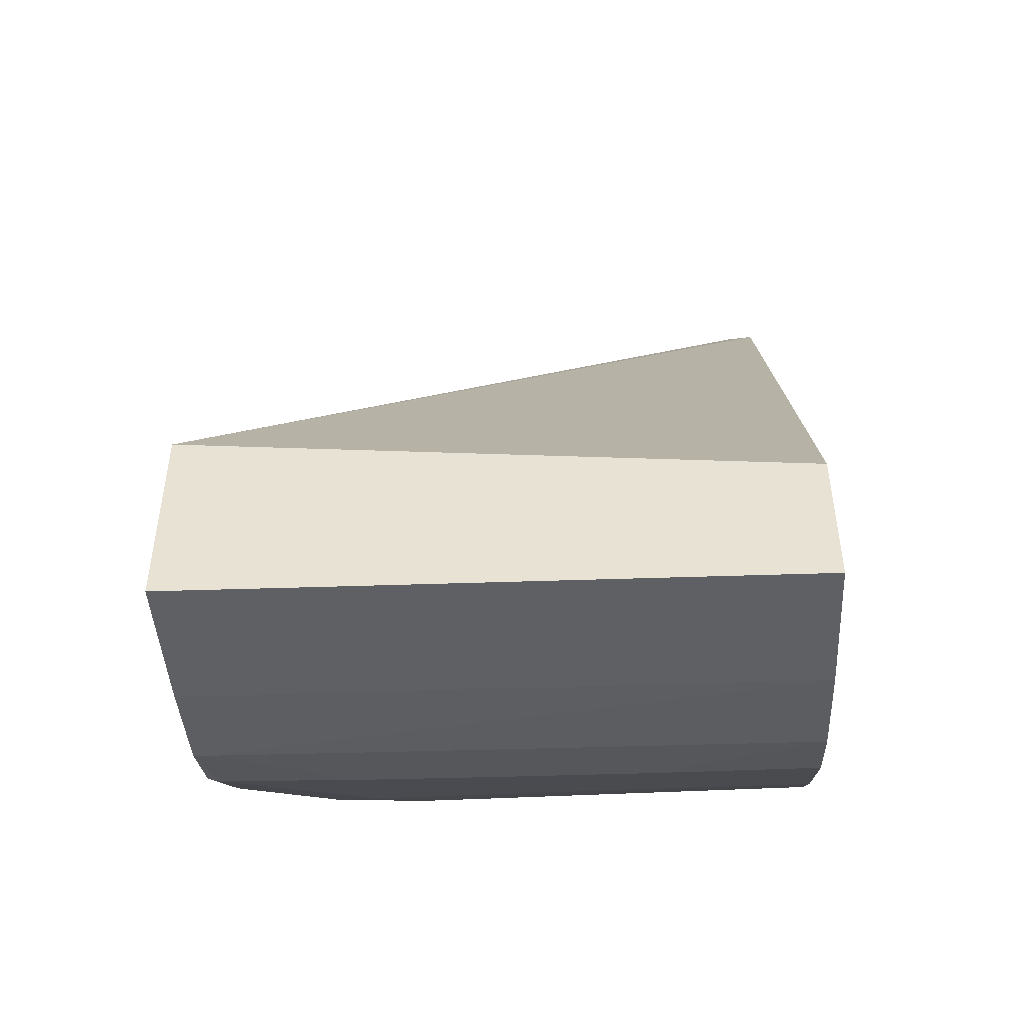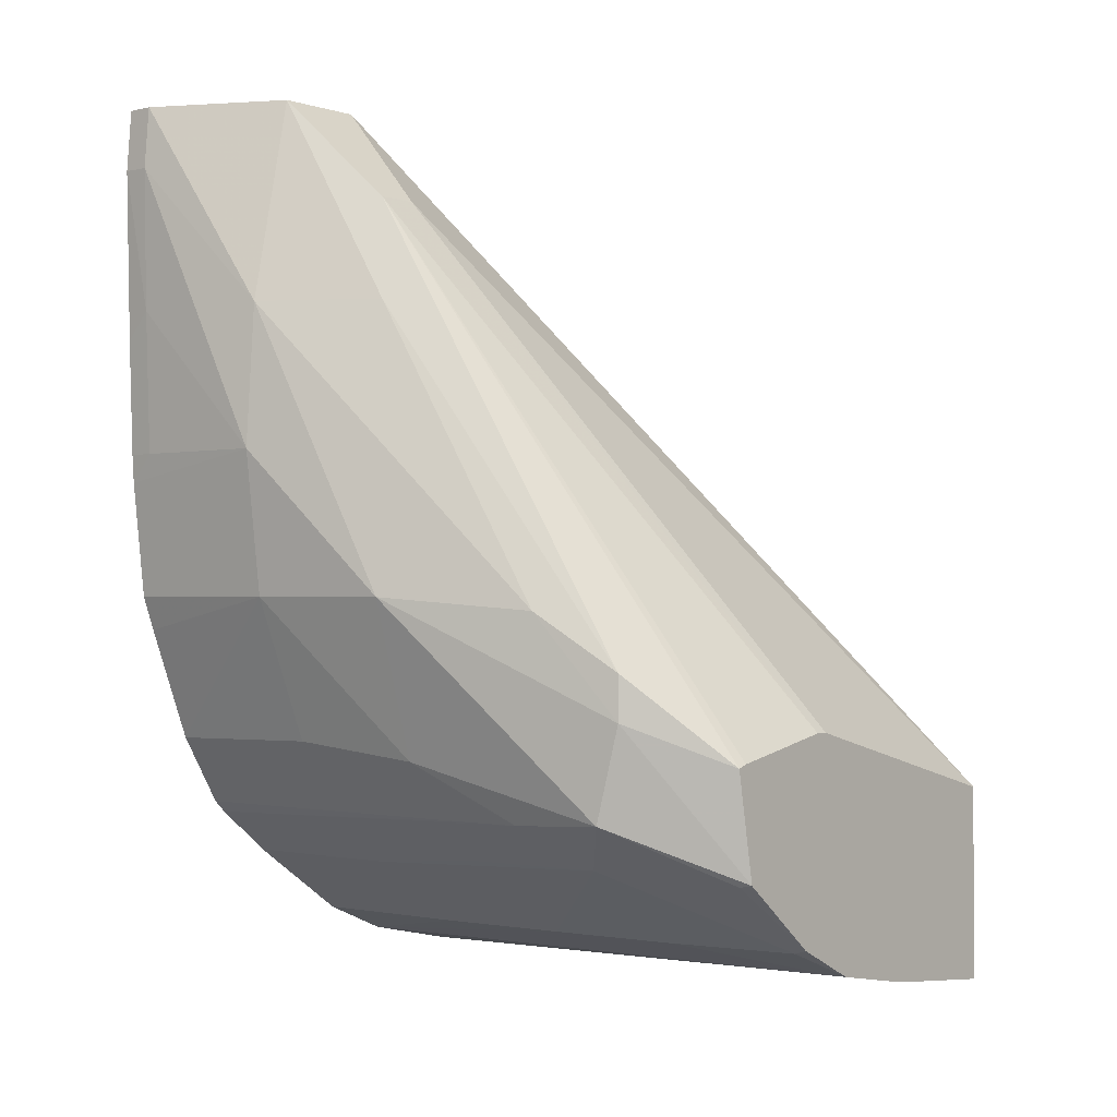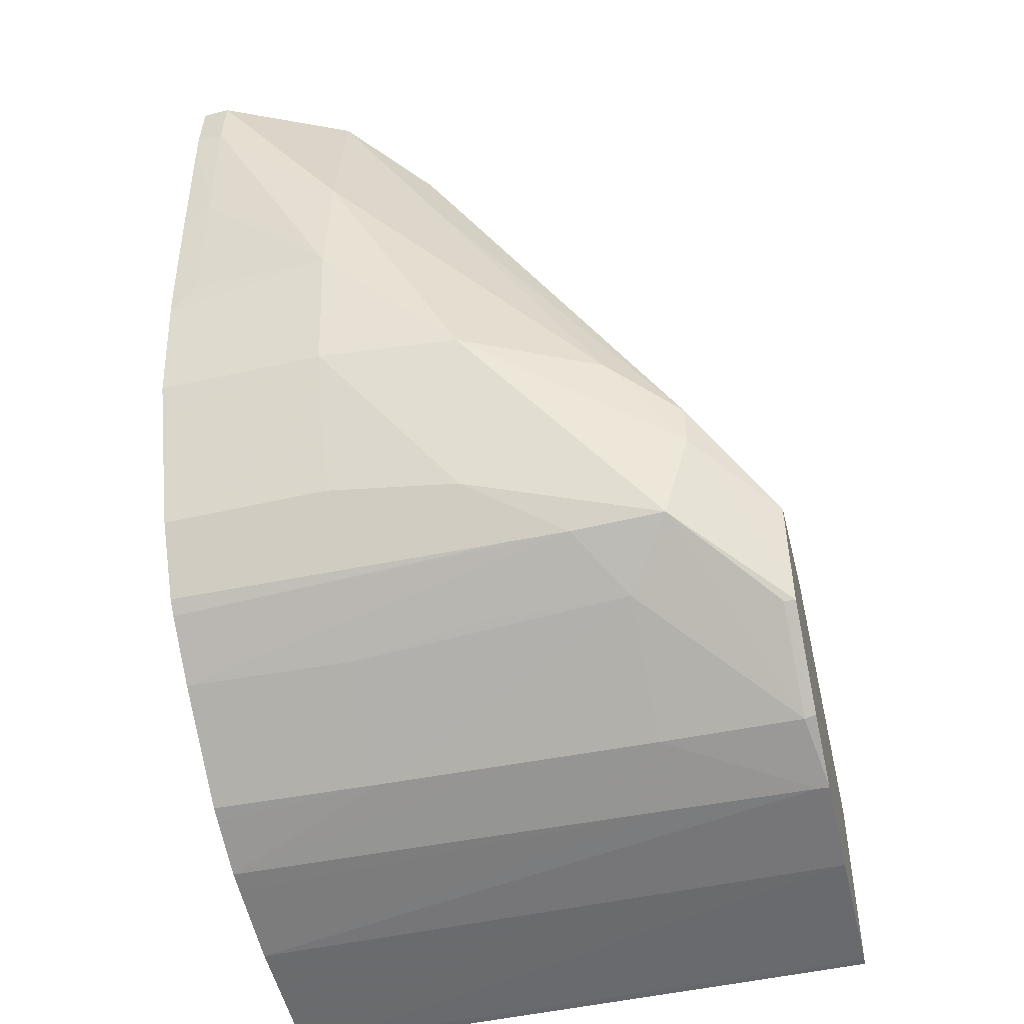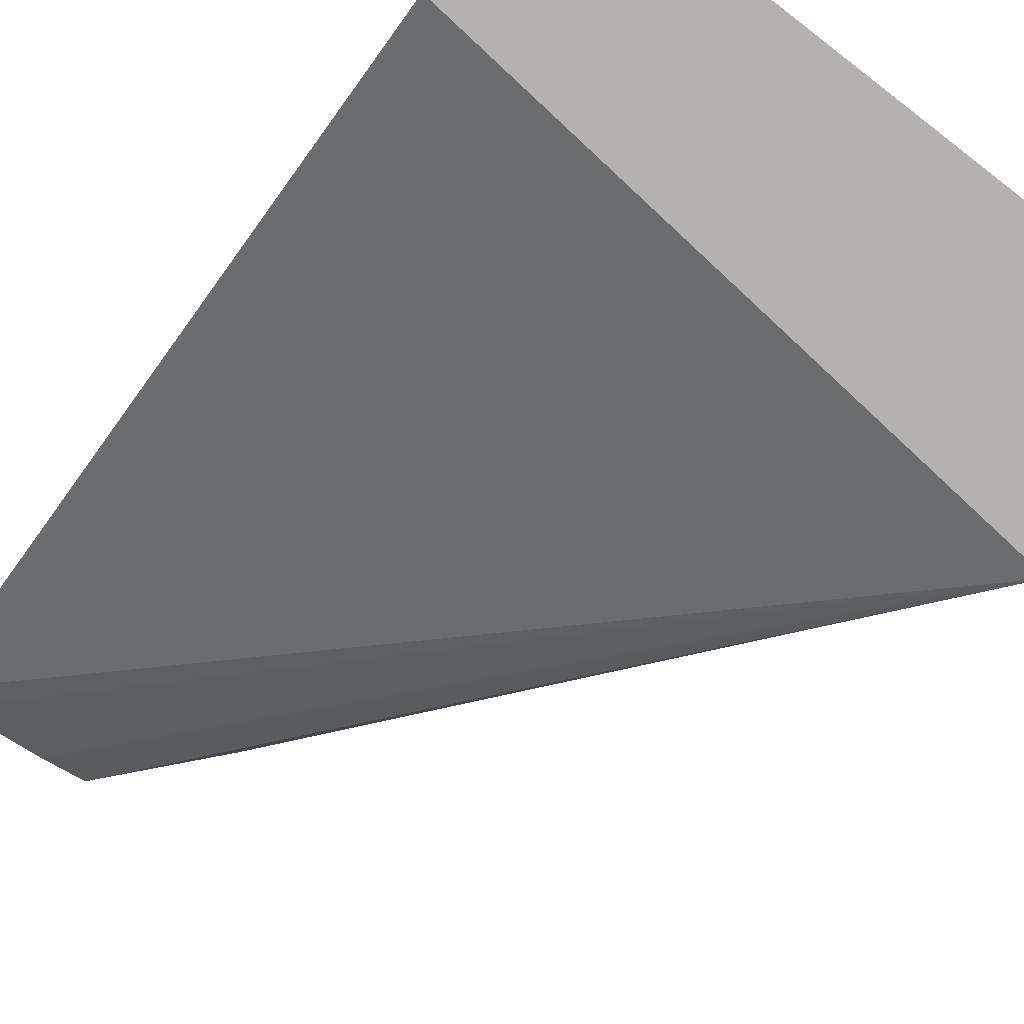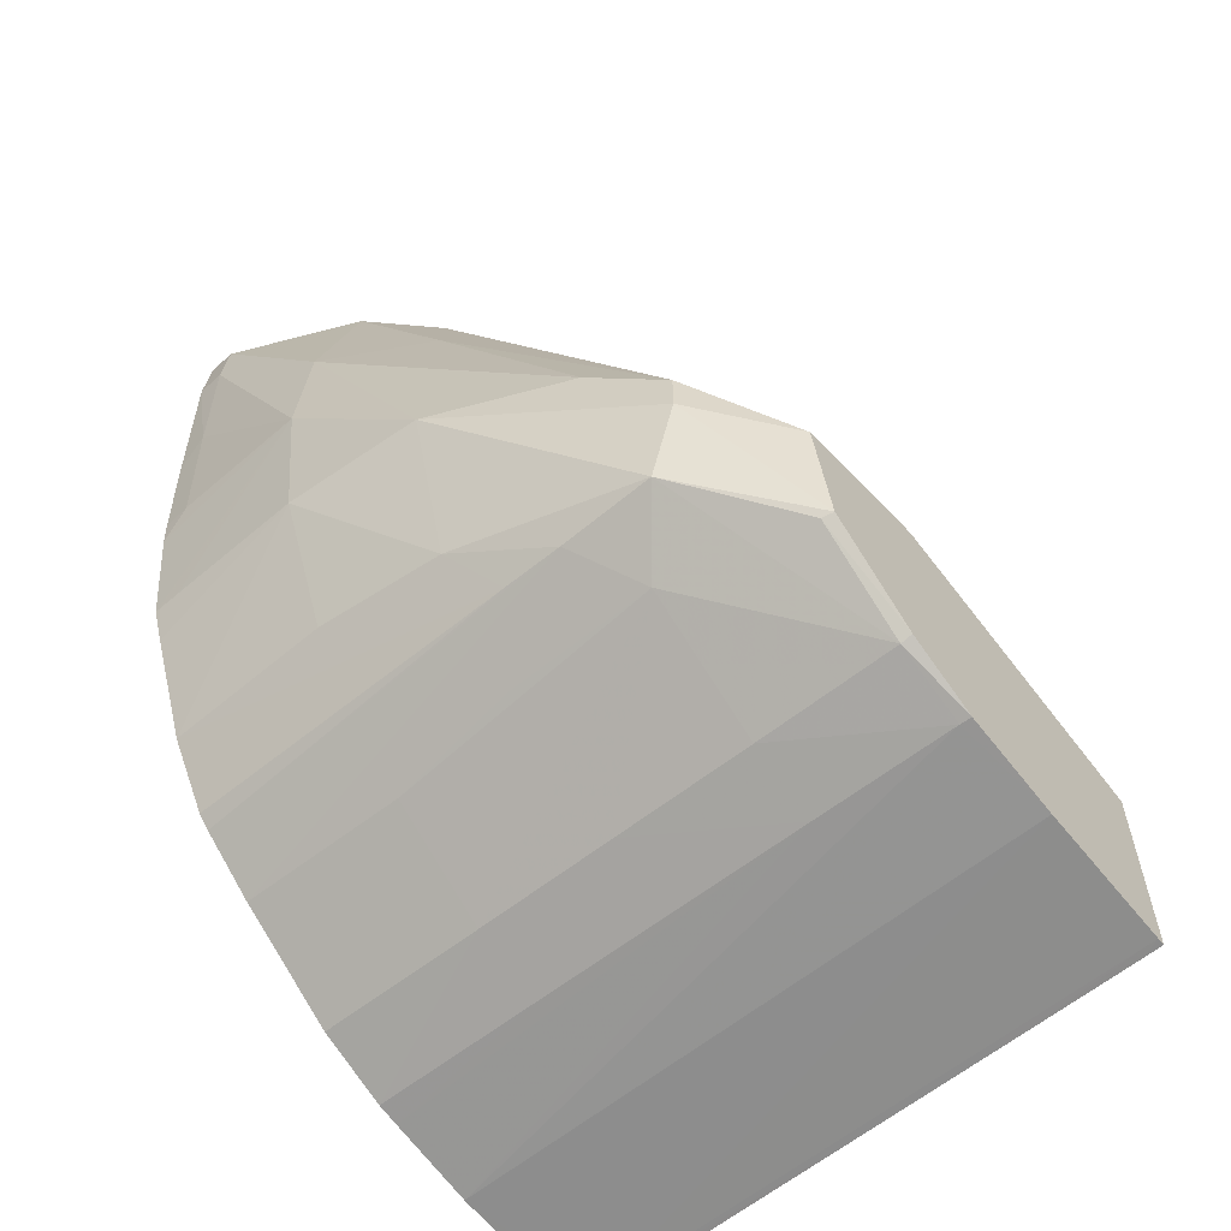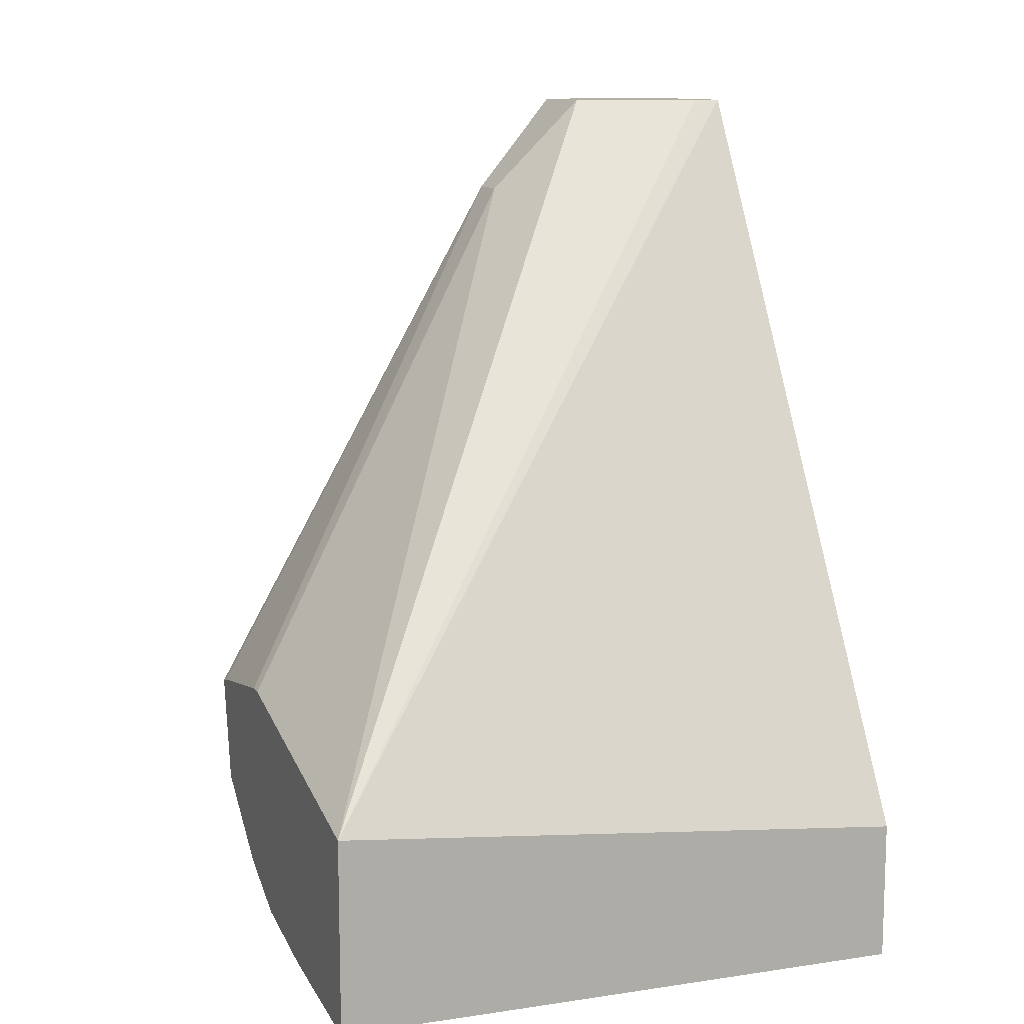
<metadata>
{"format":"obj","ext":"obj","renderer":"f3d","projection":"perspective","resolution":1024,"background":"white","views":[{"elev":-48.3,"azim":3.1,"up":"+Z"},{"elev":-0.8,"azim":-141.3,"up":"+Z"},{"elev":-47.0,"azim":-166.7,"up":"+Z"},{"elev":-79.5,"azim":143.4,"up":"+Y"},{"elev":-59.6,"azim":-140.1,"up":"+Z"},{"elev":11.6,"azim":-21.7,"up":"+Z"}]}
</metadata>
<code>
v 0.3593 0.05885 -0.0933
v 0.3456 0.05885 -0.09305
v 0.3581 0.05919 -0.09325
v 0.3593 0.05919 -0.09326
v 0.3593 0.05885 -0.08696
v 0.3394 0.05885 -0.09294
v 0.3394 0.05919 -0.09291
v 0.3327 0.06542 -0.09213
v 0.3456 0.06542 -0.09235
v 0.3593 0.06542 -0.09258
v 0.3327 0.05885 -0.08404
v 0.3593 0.07753 -0.05393
v 0.3335 0.05885 -0.09283
v 0.3332 0.05919 -0.09279
v 0.3327 0.05969 -0.09273
v 0.3327 0.06988 -0.09134
v 0.3332 0.06991 -0.09134
v 0.3394 0.07 -0.09139
v 0.3593 0.06926 -0.09175
v 0.3327 0.05885 -0.0928
v 0.3581 0.07763 -0.05393
v 0.3542 0.07868 -0.05393
v 0.3523 0.07947 -0.05393
v 0.348 0.08016 -0.05834
v 0.3327 0.07143 -0.08099
v 0.3593 0.08608 -0.05393
v 0.3327 0.05919 -0.09278
v 0.3327 0.07298 -0.08988
v 0.3332 0.07302 -0.09004
v 0.3394 0.07311 -0.09017
v 0.3456 0.07319 -0.09022
v 0.3456 0.07008 -0.09143
v 0.3519 0.07015 -0.09148
v 0.3593 0.07022 -0.09153
v 0.3523 0.08346 -0.05393
v 0.348 0.08201 -0.05834
v 0.3327 0.07205 -0.08098
v 0.3581 0.08614 -0.05393
v 0.3593 0.08632 -0.05663
v 0.3327 0.07692 -0.08683
v 0.3332 0.07707 -0.08692
v 0.3374 0.08099 -0.08445
v 0.3394 0.0785 -0.08658
v 0.3519 0.07326 -0.09025
v 0.3593 0.07272 -0.09049
v 0.3519 0.08579 -0.06286
v 0.347 0.08308 -0.06286
v 0.3362 0.08107 -0.07832
v 0.3327 0.0778 -0.08211
v 0.3327 0.07734 -0.08196
v 0.3581 0.08638 -0.05663
v 0.3581 0.08627 -0.06286
v 0.3593 0.08614 -0.06409
v 0.3362 0.08107 -0.0803
v 0.3415 0.08101 -0.08467
v 0.3456 0.08495 -0.07532
v 0.346 0.08253 -0.08217
v 0.346 0.0785 -0.08662
v 0.3519 0.07787 -0.08714
v 0.3593 0.07333 -0.09023
v 0.3519 0.08624 -0.06909
v 0.3395 0.08244 -0.07587
v 0.3593 0.08596 -0.06909
v 0.3581 0.08605 -0.06909
v 0.3441 0.08101 -0.08467
v 0.3593 0.08043 -0.08515
v 0.3593 0.07799 -0.08708
v 0.3519 0.08545 -0.07532
v 0.3519 0.0829 -0.08153
v 0.3593 0.08588 -0.07032
v 0.3593 0.08528 -0.07532
v 0.3581 0.08531 -0.07532
v 0.3593 0.08097 -0.08463
v 0.3593 0.0828 -0.08165
v 0.3593 0.08473 -0.0768
f 1 2 3
f 1 3 4
f 1 4 10
f 1 10 19
f 1 19 34
f 1 34 45
f 1 45 60
f 1 60 67
f 1 67 66
f 1 66 73
f 1 73 74
f 1 74 75
f 1 75 71
f 1 71 70
f 1 70 63
f 1 63 53
f 1 53 39
f 1 39 26
f 1 26 12
f 1 12 5
f 1 5 11
f 1 11 20
f 1 20 13
f 1 13 6
f 1 6 2
f 2 6 3
f 3 6 7
f 3 7 8
f 3 8 9
f 3 9 10
f 3 10 4
f 5 12 11
f 6 13 14
f 6 14 7
f 7 14 15
f 7 15 8
f 8 16 17
f 8 17 9
f 8 15 27
f 8 27 20
f 8 20 11
f 8 11 25
f 8 25 37
f 8 37 50
f 8 50 49
f 8 49 40
f 8 40 28
f 8 28 16
f 9 17 10
f 10 17 18
f 10 18 19
f 11 12 21
f 11 21 22
f 11 22 23
f 11 23 24
f 11 24 25
f 12 26 38
f 12 38 35
f 12 35 23
f 12 23 22
f 12 22 21
f 13 20 27
f 13 27 14
f 14 27 15
f 16 28 29
f 16 29 17
f 17 29 30
f 17 30 18
f 18 30 31
f 18 31 32
f 18 32 33
f 18 33 19
f 19 33 34
f 23 35 36
f 23 36 24
f 24 36 37
f 24 37 25
f 26 39 51
f 26 51 38
f 28 40 41
f 28 41 29
f 29 41 42
f 29 42 43
f 29 43 30
f 30 43 31
f 31 44 34
f 31 34 33
f 31 33 32
f 31 43 44
f 34 44 45
f 35 38 46
f 35 46 47
f 35 47 36
f 36 47 48
f 36 48 49
f 36 49 50
f 36 50 37
f 38 51 46
f 39 52 51
f 39 53 52
f 40 42 41
f 40 49 54
f 40 54 42
f 42 55 43
f 42 54 56
f 42 56 57
f 42 57 55
f 43 55 58
f 43 58 59
f 43 59 44
f 44 60 45
f 44 59 60
f 46 51 61
f 46 61 56
f 46 56 62
f 46 62 47
f 47 62 48
f 48 62 54
f 48 54 49
f 51 52 61
f 52 53 63
f 52 63 64
f 52 64 61
f 54 62 56
f 55 57 65
f 55 65 66
f 55 66 67
f 55 67 59
f 55 59 58
f 56 61 68
f 56 68 57
f 57 68 69
f 57 69 65
f 59 67 60
f 61 64 70
f 61 70 71
f 61 71 72
f 61 72 68
f 63 70 64
f 65 73 66
f 65 69 74
f 65 74 73
f 68 72 75
f 68 75 74
f 68 74 69
f 71 75 72

</code>
